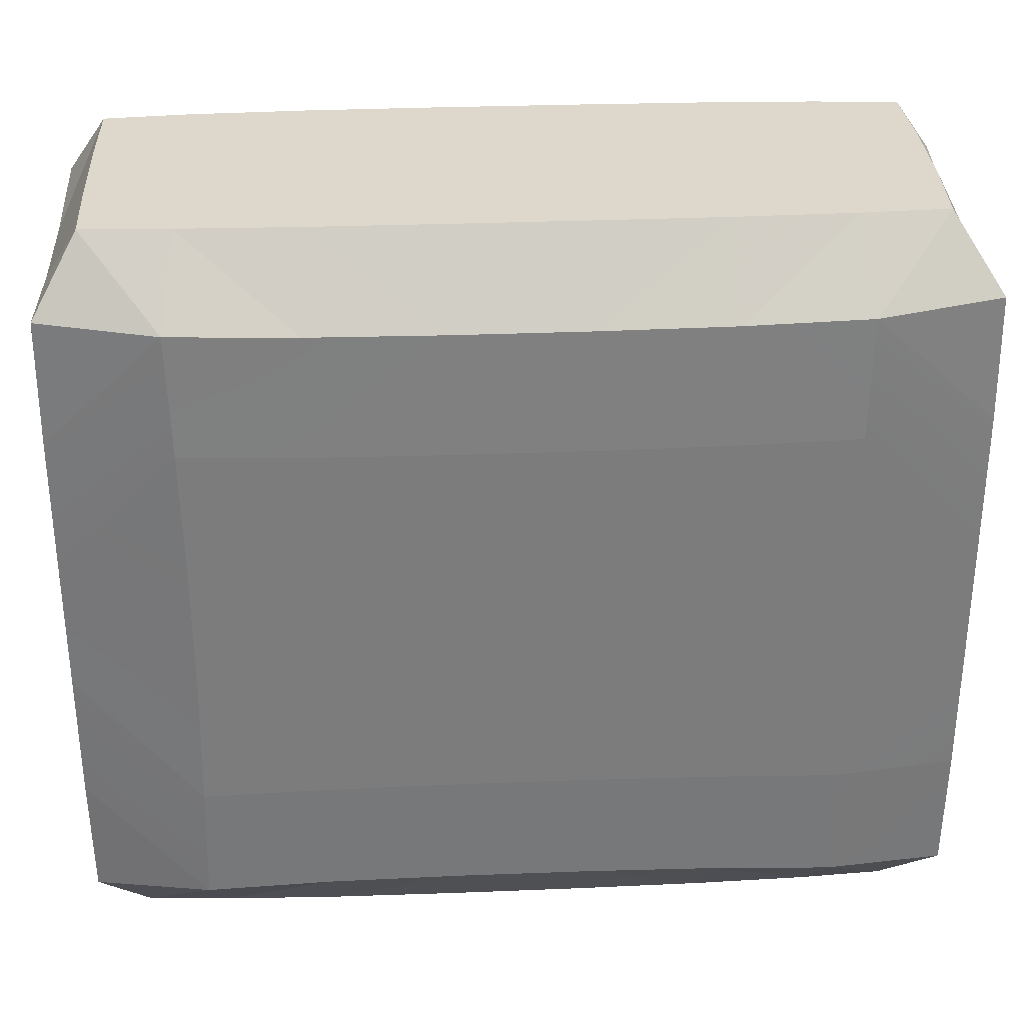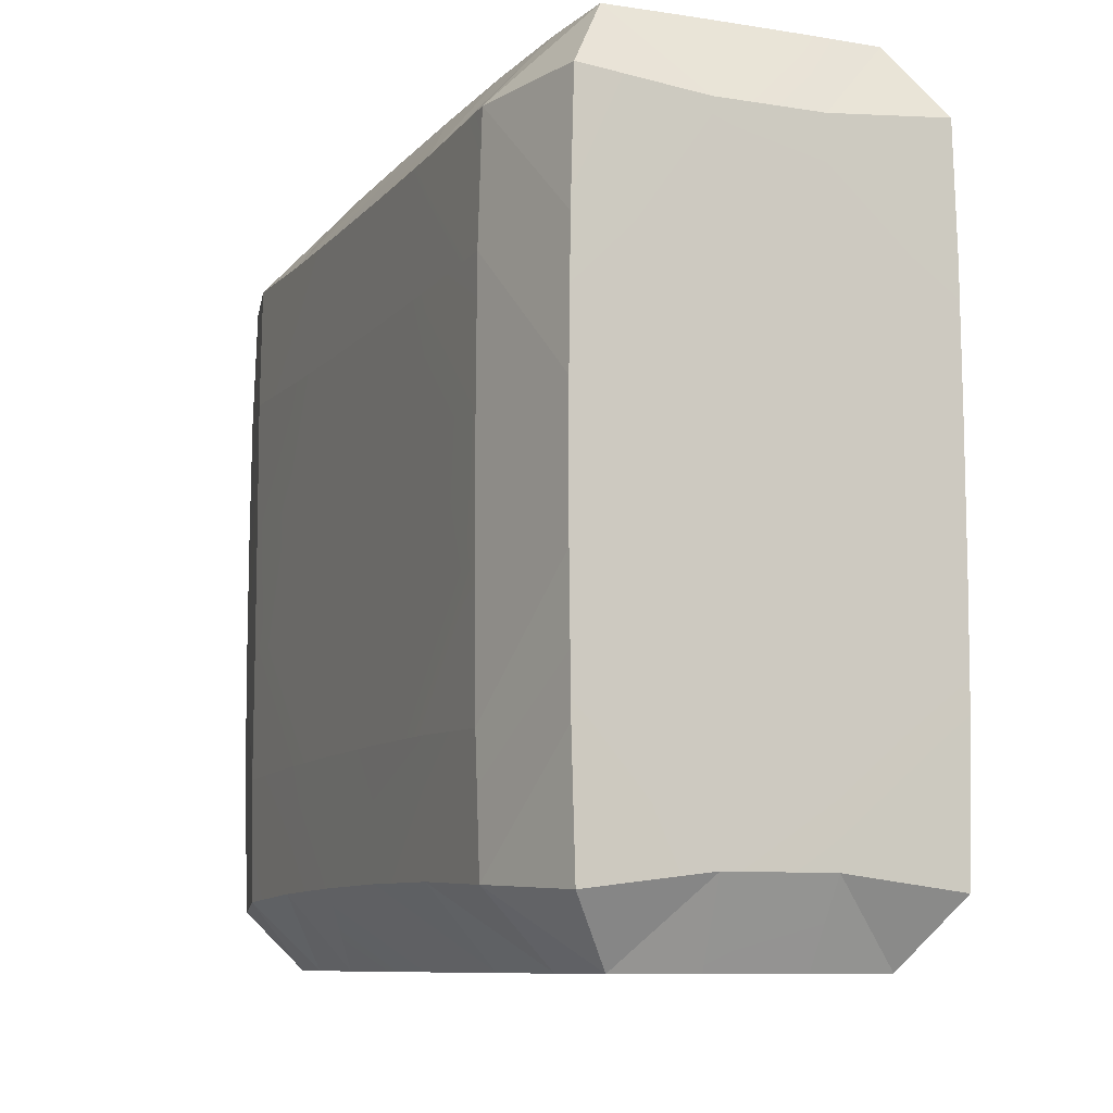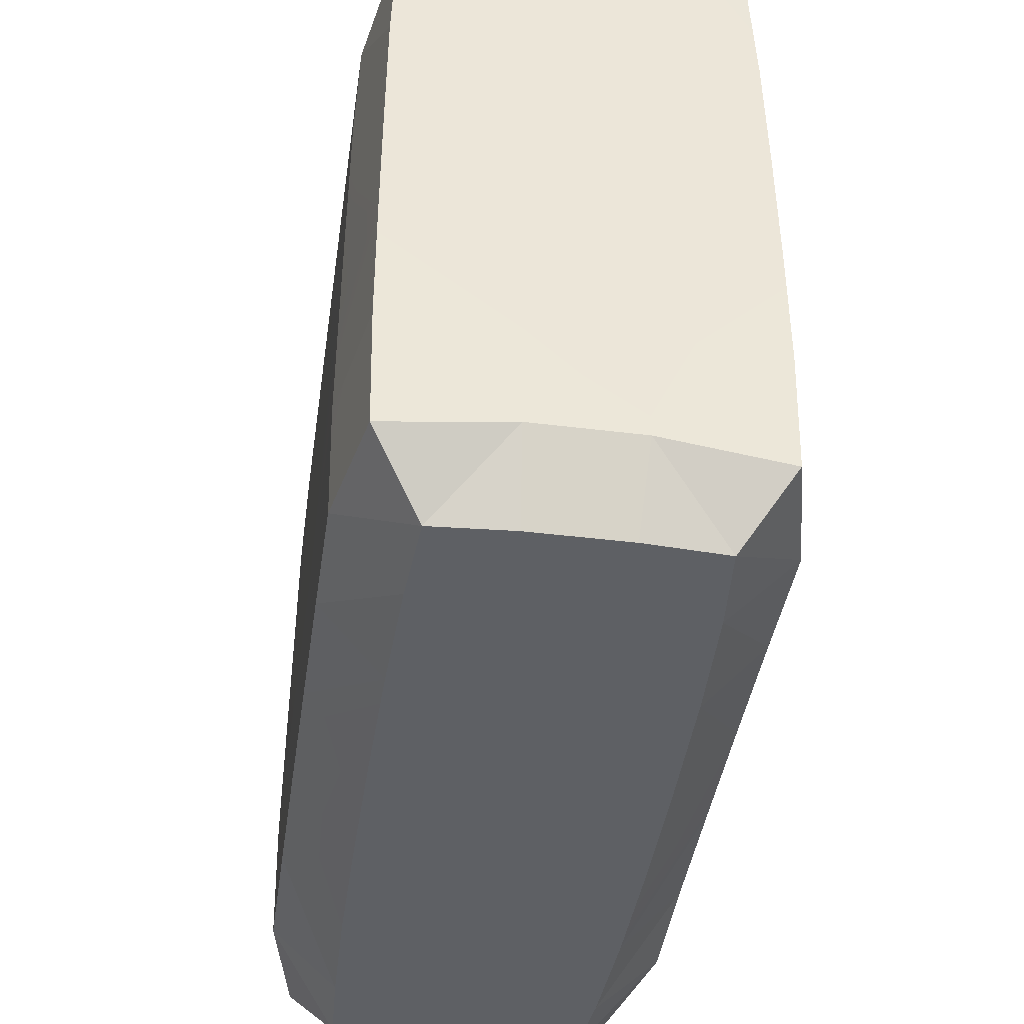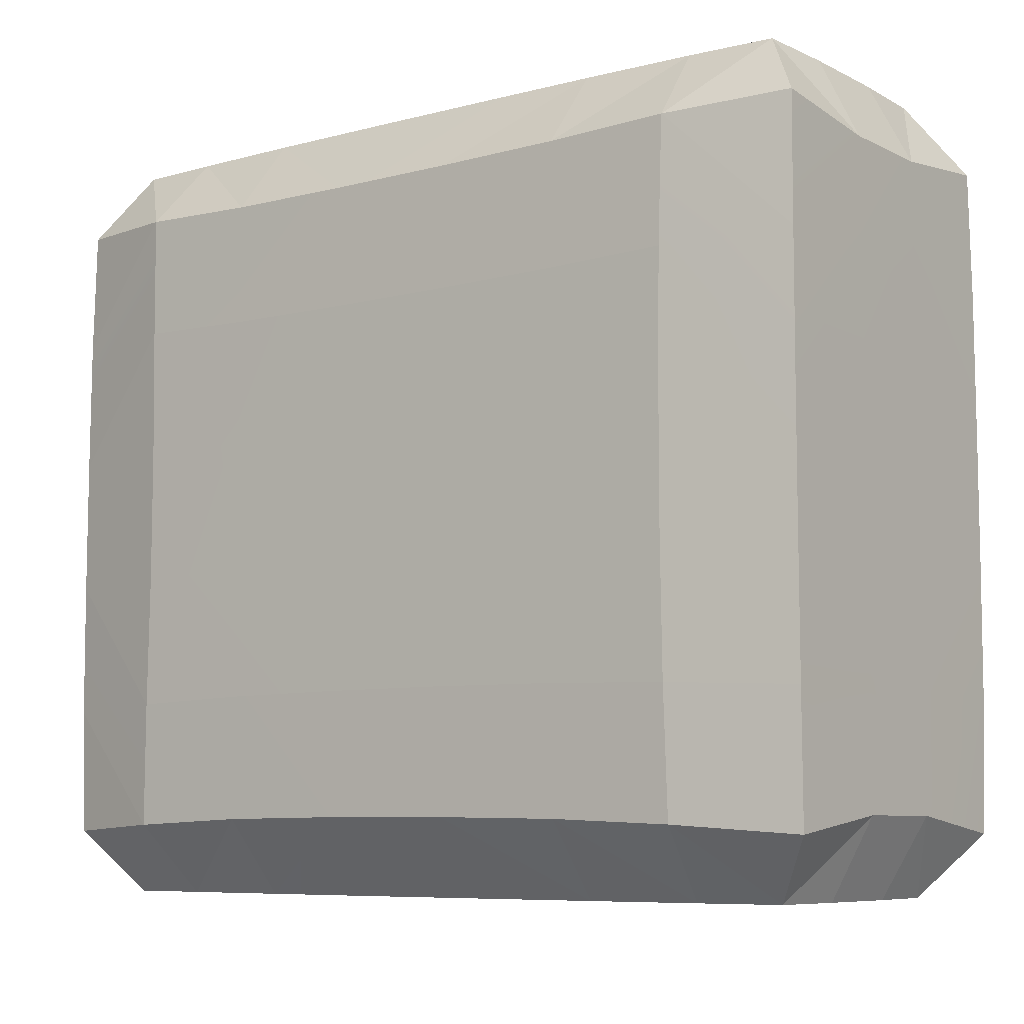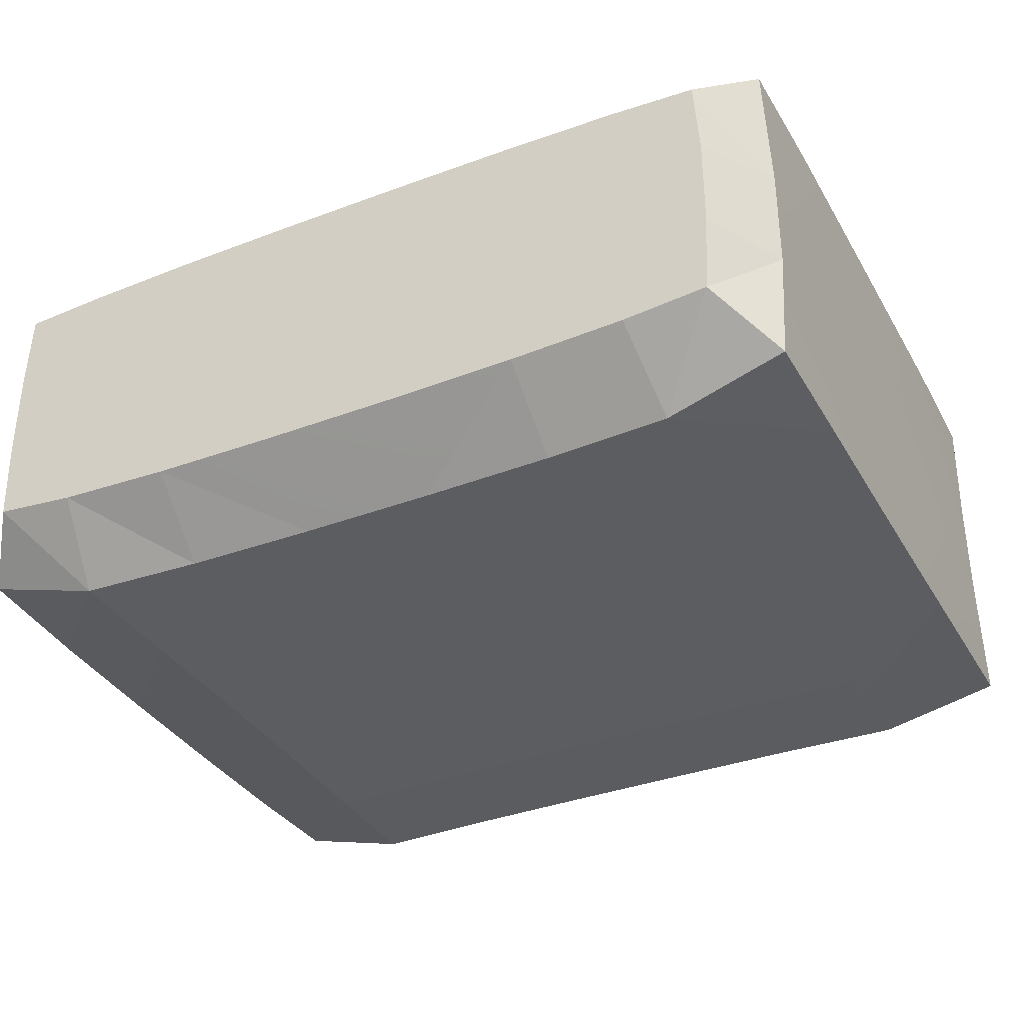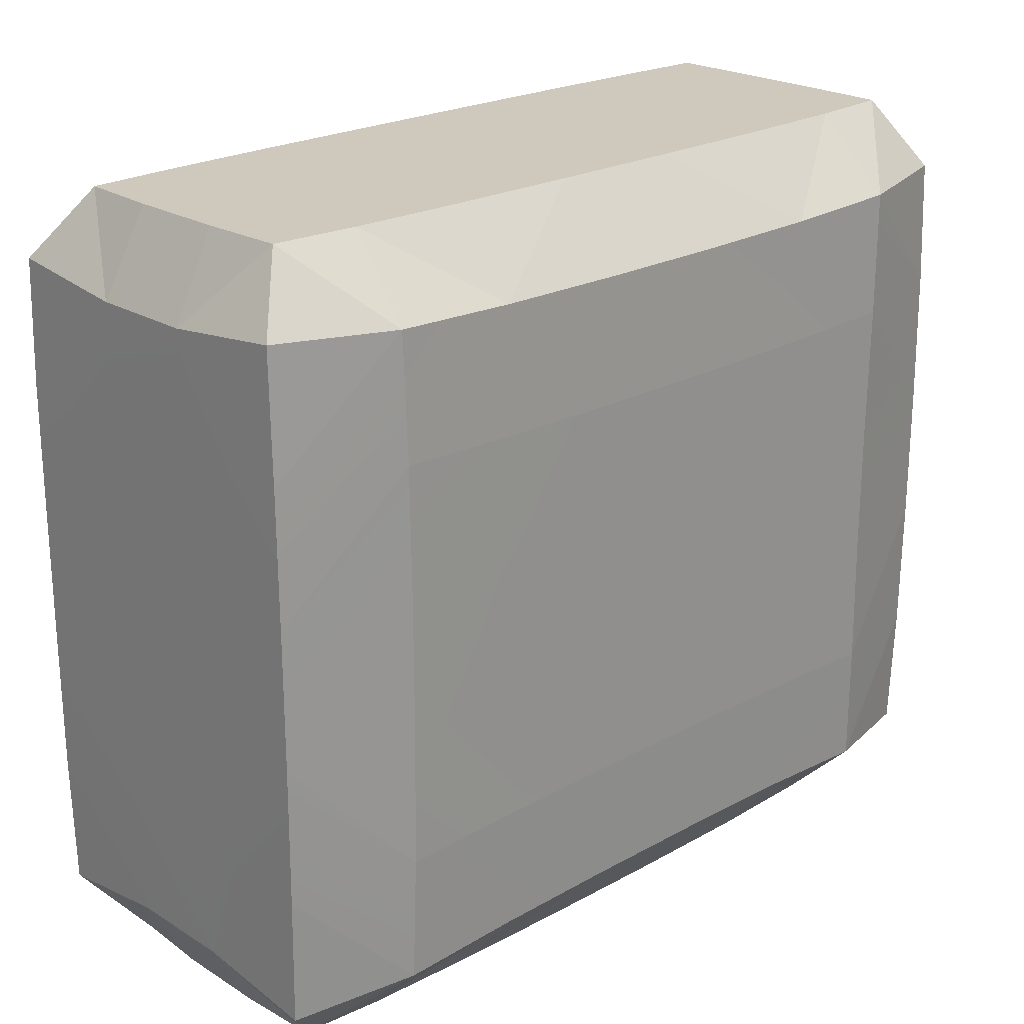
<metadata>
{"format":"obj","ext":"obj","renderer":"f3d","projection":"perspective","resolution":1024,"background":"white","views":[{"elev":31.5,"azim":176.8,"up":"+Z"},{"elev":-9.1,"azim":67.2,"up":"+Z"},{"elev":-42.9,"azim":-98.4,"up":"+Z"},{"elev":-7.7,"azim":-143.5,"up":"+Z"},{"elev":-35.5,"azim":-153.5,"up":"+Y"},{"elev":22.5,"azim":-43.5,"up":"+Z"}]}
</metadata>
<code>
o Cube_Cube.040
v -0.8918 0.169 1.749
v -0.9949 0.3441 1.567
v -0.9933 0.06759 1.6
v -0.9957 0.05966 1.321
v -0.9957 0.3437 1.306
v -0.9957 0.05723 1.025
v -0.9957 0.3432 1.021
v -0.6924 0.3577 1.749
v -0.8994 0.352 1.749
v -0.7243 0.002358 1.585
v -0.7188 -0.003247 1.311
v -0.7151 -0.003444 1.022
v -0.4462 0.1467 1.749
v -0.4417 0.3583 1.749
v -0.4488 0.00182 1.576
v -0.7035 0.1548 1.749
v -0.4442 -0.004213 1.303
v -0.4416 -0.004218 1.019
v -0.1582 0.1438 1.749
v -0.1569 0.358 1.749
v -0.1584 0.001572 1.572
v -0.157 -0.004214 1.3
v -0.1561 -0.004218 1.018
v -0.8993 0.5705 1.749
v -0.9949 0.5795 1.567
v -0.8912 0.7501 1.749
v -0.9928 0.854 1.597
v -0.9957 0.5786 1.306
v -0.9957 0.8612 1.319
v -0.9957 0.5778 1.021
v -0.9957 0.8624 1.025
v -0.6911 0.5616 1.749
v -0.6993 0.76 1.749
v -0.7215 0.9065 1.583
v -0.716 0.9122 1.309
v -0.7125 0.9123 1.022
v -0.4409 0.5595 1.749
v -0.4437 0.7656 1.749
v -0.4476 0.907 1.574
v -0.4434 0.9129 1.302
v -0.441 0.9129 1.019
v -0.1566 0.559 1.749
v -0.1573 0.7673 1.749
v -0.158 0.9071 1.571
v -0.1568 0.9129 1.299
v -0.156 0.9129 1.018
v -0.9957 0.05689 0.724
v -0.9957 0.3429 0.7272
v -0.9957 0.3431 0.4385
v -0.9957 0.0592 0.4235
v -0.9947 0.344 0.177
v -0.9924 0.06831 0.1396
v -0.884 0.1756 0.003901
v -0.8939 0.3552 0.003901
v -0.7151 -0.00343 0.7266
v -0.7193 -0.003207 0.4344
v -0.7245 0.003418 0.1579
v -0.6984 0.159 0.003901
v -0.6887 0.36 0.003901
v -0.4415 -0.004218 0.7288
v -0.4444 -0.00421 0.4427
v -0.4488 0.002823 0.1698
v -0.4438 0.1492 0.003901
v -0.4401 0.36 0.003901
v -0.1561 -0.004218 0.7298
v -0.157 -0.004212 0.4462
v -0.1584 0.002629 0.1744
v -0.1574 0.1451 0.003901
v -0.1564 0.3593 0.003901
v -0.9957 0.578 0.7271
v -0.9957 0.8625 0.7236
v -0.9957 0.5791 0.4387
v -0.9957 0.8613 0.4238
v -0.9947 0.5804 0.1772
v -0.993 0.8544 0.1398
v -0.8936 0.5694 0.003901
v -0.8815 0.7442 0.003901
v -0.7126 0.9123 0.7266
v -0.7168 0.9121 0.435
v -0.7221 0.9055 0.1592
v -0.6873 0.5604 0.003901
v -0.6936 0.7558 0.003901
v -0.441 0.9129 0.7288
v -0.4437 0.9129 0.4431
v -0.4477 0.9058 0.1704
v -0.4394 0.5585 0.003901
v -0.4411 0.7631 0.003901
v -0.156 0.9129 0.7298
v -0.1568 0.9129 0.4464
v -0.1581 0.9061 0.1747
v -0.1561 0.5582 0.003901
v -0.1564 0.7662 0.003901
v 0.1382 0.1433 1.749
v 0.1379 0.3578 1.749
v 0.1385 0.001567 1.572
v 0.1374 -0.004214 1.299
v 0.1367 -0.004218 1.018
v 0.4254 0.3581 1.749
v 0.432 0.001833 1.575
v 0.427 -0.004212 1.302
v 0.4238 -0.004218 1.019
v 0.4294 0.1455 1.749
v 0.6729 0.3583 1.749
v 0.6868 0.1539 1.749
v 0.7098 0.002717 1.584
v 0.7025 -0.0029 1.31
v 0.6976 -0.003082 1.022
v 0.874 0.1688 1.749
v 0.8779 0.3543 1.749
v 0.9696 0.07558 1.594
v 0.9711 0.3457 1.565
v 0.972 0.06728 1.318
v 0.972 0.3456 1.305
v 0.972 0.06394 1.024
v 0.972 0.345 1.021
v 0.1379 0.5589 1.749
v 0.1382 0.7675 1.749
v 0.1385 0.9071 1.571
v 0.1375 0.9129 1.299
v 0.1367 0.9129 1.018
v 0.425 0.5592 1.749
v 0.428 0.7661 1.749
v 0.4315 0.9069 1.574
v 0.4267 0.9129 1.302
v 0.4236 0.9129 1.019
v 0.6718 0.5611 1.749
v 0.6839 0.7605 1.749
v 0.7084 0.9066 1.583
v 0.7007 0.9118 1.309
v 0.6957 0.912 1.021
v 0.8781 0.5702 1.749
v 0.8753 0.7529 1.749
v 0.9711 0.5791 1.565
v 0.9699 0.8464 1.591
v 0.972 0.5774 1.305
v 0.972 0.853 1.316
v 0.972 0.5766 1.021
v 0.972 0.8552 1.024
v 0.1366 -0.004218 0.7299
v 0.1373 -0.004211 0.4466
v 0.1386 0.002688 0.1751
v 0.1383 0.1444 0.003901
v 0.1378 0.3592 0.003901
v 0.4237 -0.004218 0.7291
v 0.4271 -0.004209 0.4435
v 0.4324 0.003146 0.1712
v 0.4283 0.1478 0.003901
v 0.4246 0.3598 0.003901
v 0.6976 -0.003017 0.7267
v 0.7033 -0.002615 0.4348
v 0.711 0.003677 0.1583
v 0.6831 0.1585 0.003901
v 0.6699 0.3608 0.003901
v 0.972 0.06386 0.7239
v 0.972 0.3448 0.7271
v 0.972 0.06744 0.4252
v 0.972 0.3452 0.439
v 0.9696 0.07655 0.1443
v 0.9709 0.346 0.178
v 0.8661 0.1771 0.003901
v 0.8724 0.358 0.003901
v 0.1367 0.9129 0.7299
v 0.1374 0.9129 0.4468
v 0.1386 0.9061 0.1754
v 0.1379 0.5583 0.003901
v 0.1383 0.7668 0.003901
v 0.4235 0.9129 0.7291
v 0.4269 0.9129 0.4438
v 0.4321 0.9058 0.1716
v 0.4242 0.5585 0.003901
v 0.4267 0.7643 0.003901
v 0.6956 0.912 0.7266
v 0.7013 0.9117 0.4352
v 0.7094 0.9051 0.1592
v 0.6688 0.56 0.003901
v 0.6796 0.7565 0.003901
v 0.972 0.5769 0.727
v 0.972 0.8555 0.7236
v 0.972 0.5781 0.439
v 0.972 0.8533 0.4256
v 0.9709 0.5802 0.178
v 0.969 0.8456 0.1452
v 0.872 0.5691 0.003901
v 0.8649 0.7454 0.003901
f 1 2 3
f 4 2 5
f 6 5 7
f 1 8 9
f 10 1 3
f 10 4 11
f 11 6 12
f 8 13 14
f 15 16 10
f 15 11 17
f 17 12 18
f 14 19 20
f 19 15 21
f 21 17 22
f 22 18 23
f 2 24 25
f 25 26 27
f 2 28 5
f 25 29 28
f 5 30 7
f 28 31 30
f 9 32 24
f 26 32 33
f 26 34 27
f 29 34 35
f 31 35 36
f 32 14 37
f 32 38 33
f 33 39 34
f 35 39 40
f 36 40 41
f 37 20 42
f 37 43 38
f 38 44 39
f 40 44 45
f 41 45 46
f 47 7 48
f 47 49 50
f 50 51 52
f 53 51 54
f 12 47 55
f 56 47 50
f 57 50 52
f 57 53 58
f 59 53 54
f 18 55 60
f 61 55 56
f 62 56 57
f 62 58 63
f 63 59 64
f 23 60 65
f 66 60 61
f 67 61 62
f 67 63 68
f 68 64 69
f 48 30 70
f 70 31 71
f 49 70 72
f 72 71 73
f 51 72 74
f 74 73 75
f 54 74 76
f 74 77 76
f 71 36 78
f 71 79 73
f 73 80 75
f 81 54 76
f 81 77 82
f 77 80 82
f 78 41 83
f 78 84 79
f 79 85 80
f 64 81 86
f 87 81 82
f 82 85 87
f 83 46 88
f 83 89 84
f 84 90 85
f 69 86 91
f 92 86 87
f 87 90 92
f 20 93 94
f 93 21 95
f 95 22 96
f 96 23 97
f 93 98 94
f 99 93 95
f 100 95 96
f 101 96 97
f 102 103 98
f 104 99 105
f 106 99 100
f 107 100 101
f 103 108 109
f 108 105 110
f 111 108 110
f 112 105 106
f 111 112 113
f 114 106 107
f 113 114 115
f 42 94 116
f 42 117 43
f 43 118 44
f 45 118 119
f 46 119 120
f 116 98 121
f 117 121 122
f 118 122 123
f 118 124 119
f 119 125 120
f 121 103 126
f 122 126 127
f 123 127 128
f 123 129 124
f 124 130 125
f 126 109 131
f 127 131 132
f 131 111 133
f 132 133 134
f 128 132 134
f 135 111 113
f 136 133 135
f 128 136 129
f 137 113 115
f 138 135 137
f 129 138 130
f 139 23 65
f 140 65 66
f 141 66 67
f 142 67 68
f 142 69 143
f 144 97 139
f 144 140 145
f 145 141 146
f 147 141 142
f 148 142 143
f 149 101 144
f 149 145 150
f 150 146 151
f 152 146 147
f 153 147 148
f 114 149 154
f 115 154 155
f 154 150 156
f 157 154 156
f 156 151 158
f 159 156 158
f 160 151 152
f 159 160 161
f 160 153 161
f 46 162 88
f 88 163 89
f 89 164 90
f 143 91 165
f 165 92 166
f 92 164 166
f 120 167 162
f 163 167 168
f 164 168 169
f 148 165 170
f 170 166 171
f 164 171 166
f 125 172 167
f 168 172 173
f 169 173 174
f 153 170 175
f 175 171 176
f 169 176 171
f 137 155 177
f 138 177 178
f 172 138 178
f 177 157 179
f 178 179 180
f 173 178 180
f 179 159 181
f 180 181 182
f 174 180 182
f 181 161 183
f 161 175 183
f 184 181 183
f 184 175 176
f 174 184 176
f 1 9 2
f 4 3 2
f 6 4 5
f 1 16 8
f 10 16 1
f 10 3 4
f 11 4 6
f 8 16 13
f 15 13 16
f 15 10 11
f 17 11 12
f 14 13 19
f 19 13 15
f 21 15 17
f 22 17 18
f 2 9 24
f 25 24 26
f 2 25 28
f 25 27 29
f 5 28 30
f 28 29 31
f 9 8 32
f 26 24 32
f 26 33 34
f 29 27 34
f 31 29 35
f 32 8 14
f 32 37 38
f 33 38 39
f 35 34 39
f 36 35 40
f 37 14 20
f 37 42 43
f 38 43 44
f 40 39 44
f 41 40 45
f 47 6 7
f 47 48 49
f 50 49 51
f 53 52 51
f 12 6 47
f 56 55 47
f 57 56 50
f 57 52 53
f 59 58 53
f 18 12 55
f 61 60 55
f 62 61 56
f 62 57 58
f 63 58 59
f 23 18 60
f 66 65 60
f 67 66 61
f 67 62 63
f 68 63 64
f 48 7 30
f 70 30 31
f 49 48 70
f 72 70 71
f 51 49 72
f 74 72 73
f 54 51 74
f 74 75 77
f 71 31 36
f 71 78 79
f 73 79 80
f 81 59 54
f 81 76 77
f 77 75 80
f 78 36 41
f 78 83 84
f 79 84 85
f 64 59 81
f 87 86 81
f 82 80 85
f 83 41 46
f 83 88 89
f 84 89 90
f 69 64 86
f 92 91 86
f 87 85 90
f 20 19 93
f 93 19 21
f 95 21 22
f 96 22 23
f 93 102 98
f 99 102 93
f 100 99 95
f 101 100 96
f 102 104 103
f 104 102 99
f 106 105 99
f 107 106 100
f 103 104 108
f 108 104 105
f 111 109 108
f 112 110 105
f 111 110 112
f 114 112 106
f 113 112 114
f 42 20 94
f 42 116 117
f 43 117 118
f 45 44 118
f 46 45 119
f 116 94 98
f 117 116 121
f 118 117 122
f 118 123 124
f 119 124 125
f 121 98 103
f 122 121 126
f 123 122 127
f 123 128 129
f 124 129 130
f 126 103 109
f 127 126 131
f 131 109 111
f 132 131 133
f 128 127 132
f 135 133 111
f 136 134 133
f 128 134 136
f 137 135 113
f 138 136 135
f 129 136 138
f 139 97 23
f 140 139 65
f 141 140 66
f 142 141 67
f 142 68 69
f 144 101 97
f 144 139 140
f 145 140 141
f 147 146 141
f 148 147 142
f 149 107 101
f 149 144 145
f 150 145 146
f 152 151 146
f 153 152 147
f 114 107 149
f 115 114 154
f 154 149 150
f 157 155 154
f 156 150 151
f 159 157 156
f 160 158 151
f 159 158 160
f 160 152 153
f 46 120 162
f 88 162 163
f 89 163 164
f 143 69 91
f 165 91 92
f 92 90 164
f 120 125 167
f 163 162 167
f 164 163 168
f 148 143 165
f 170 165 166
f 164 169 171
f 125 130 172
f 168 167 172
f 169 168 173
f 153 148 170
f 175 170 171
f 169 174 176
f 137 115 155
f 138 137 177
f 172 130 138
f 177 155 157
f 178 177 179
f 173 172 178
f 179 157 159
f 180 179 181
f 174 173 180
f 181 159 161
f 161 153 175
f 184 182 181
f 184 183 175
f 174 182 184

</code>
